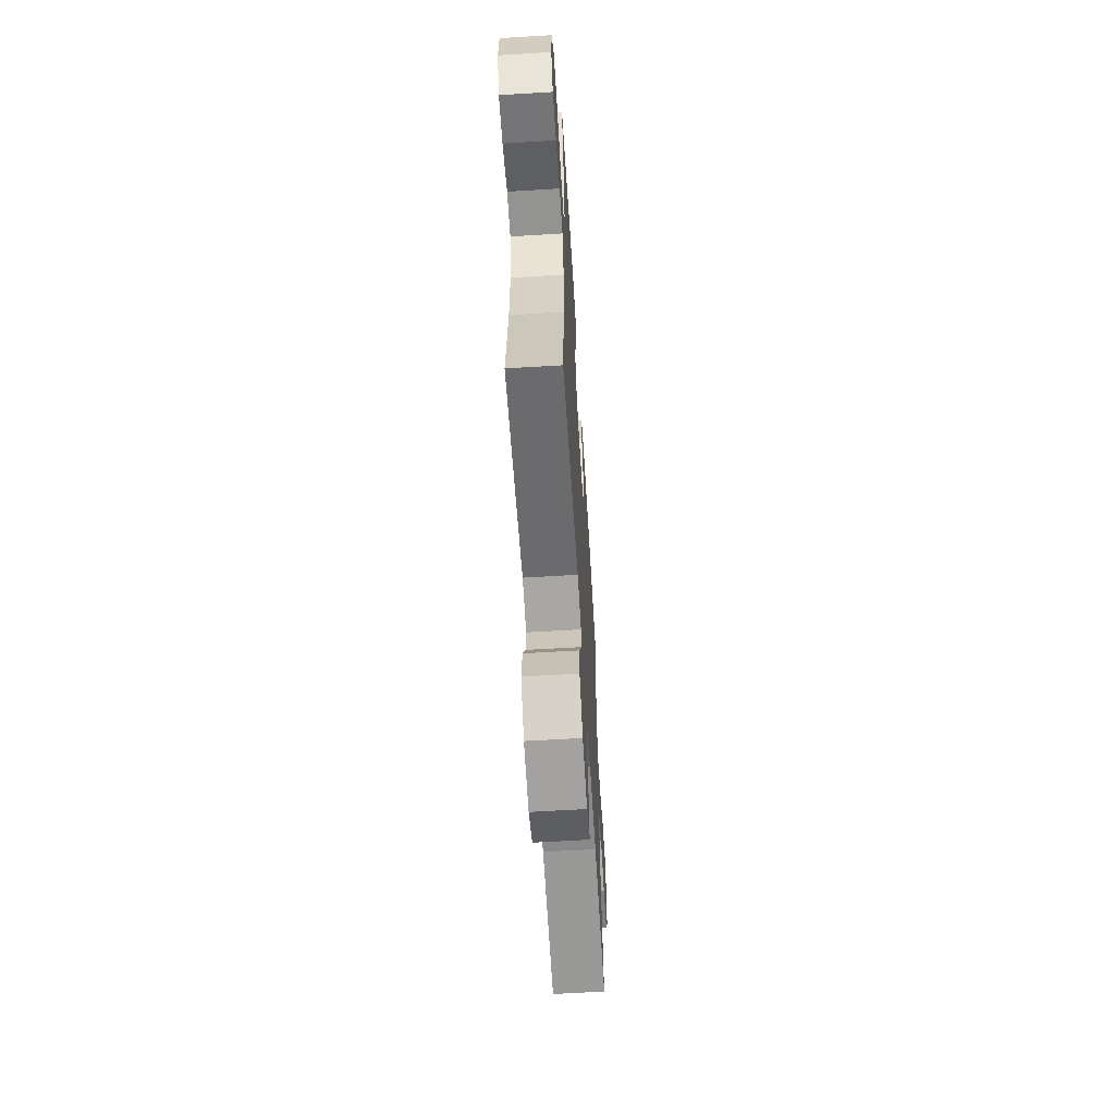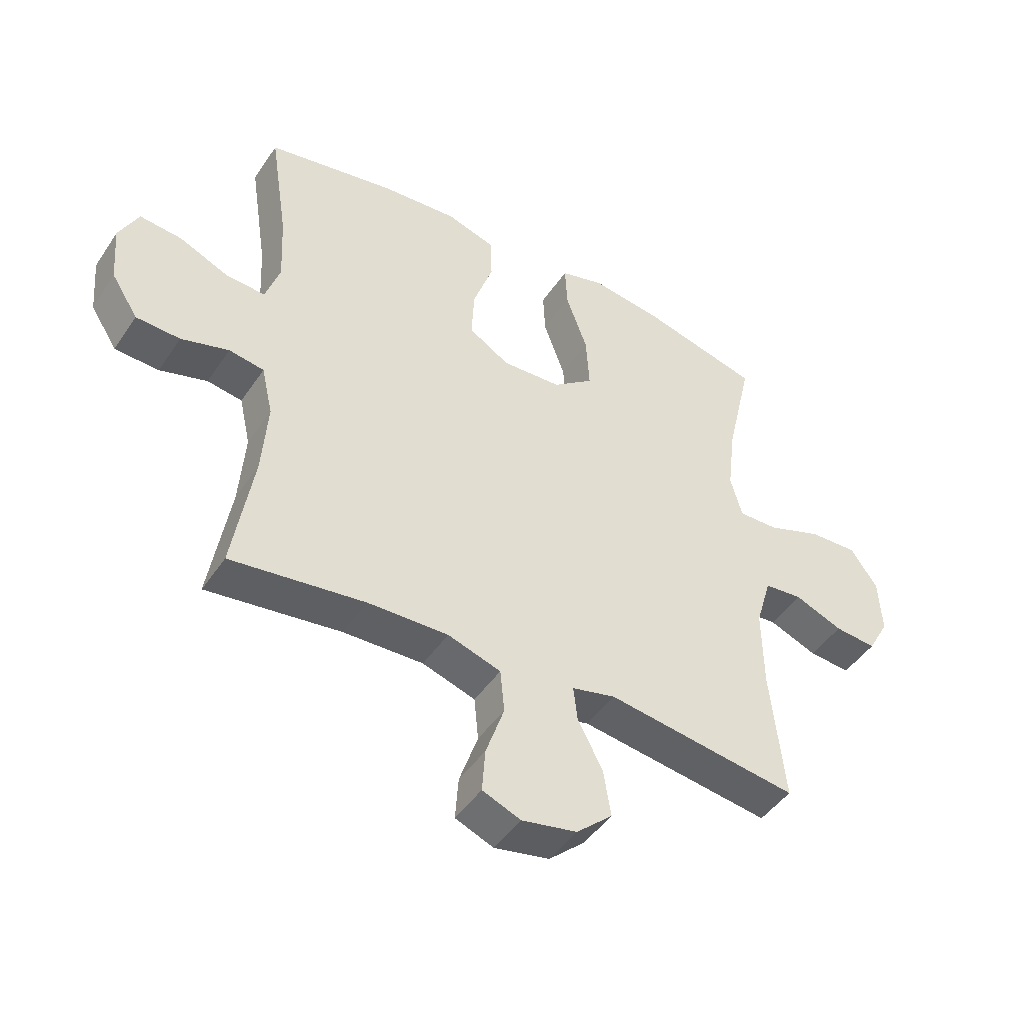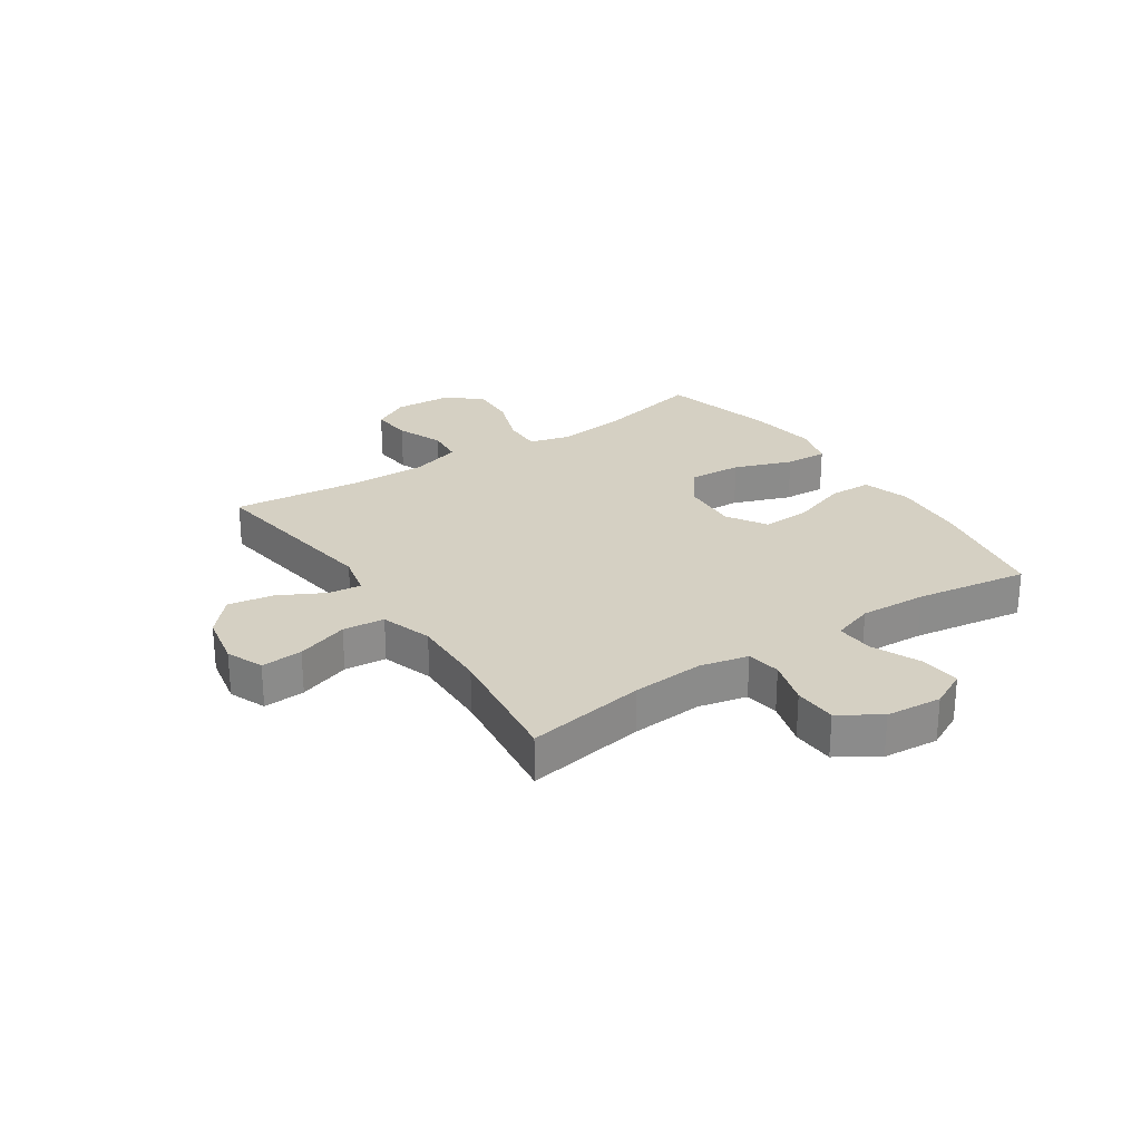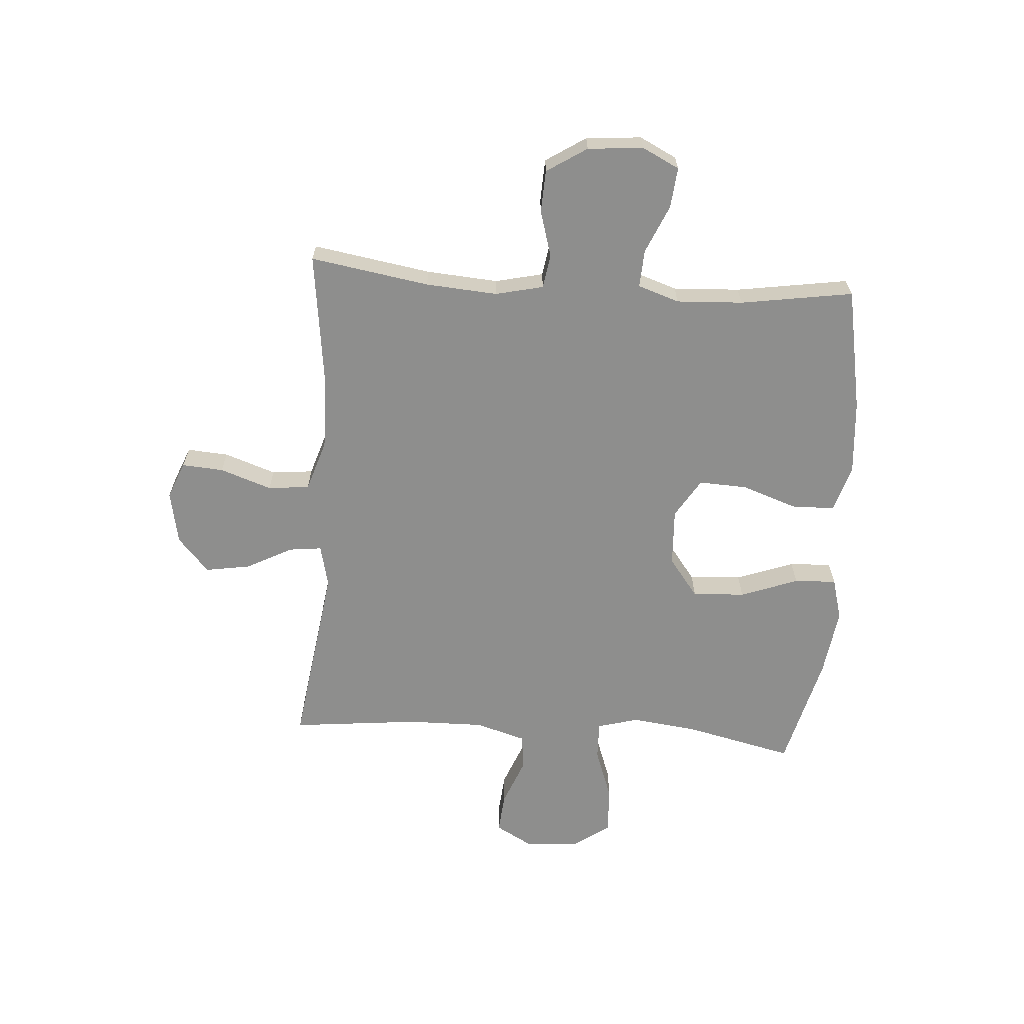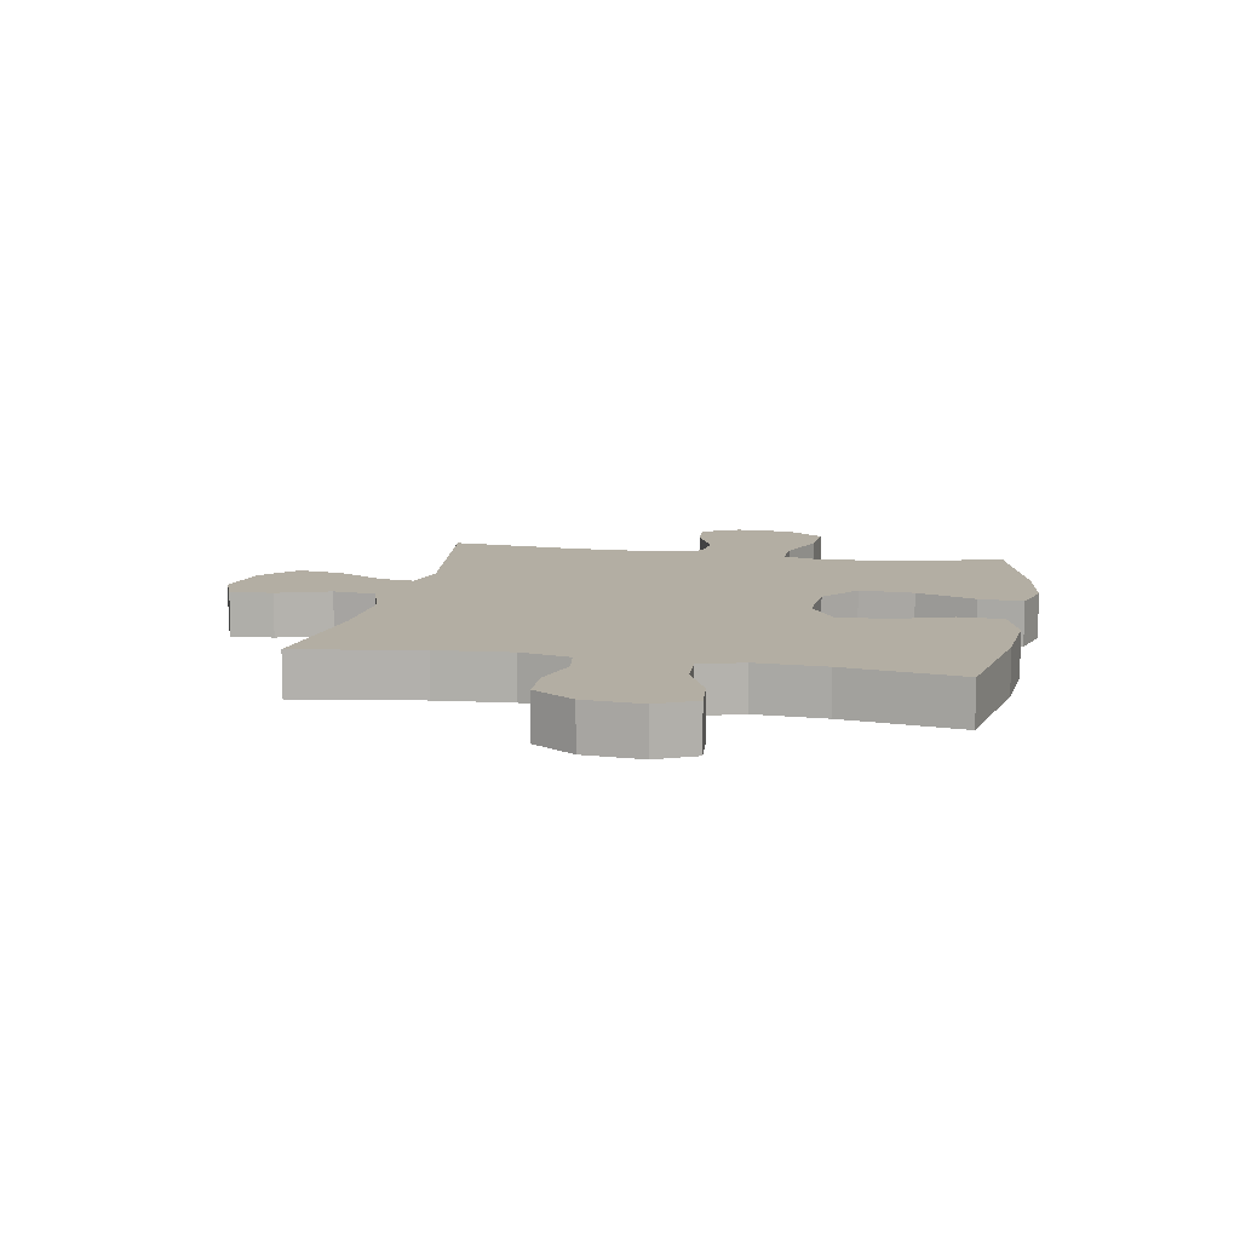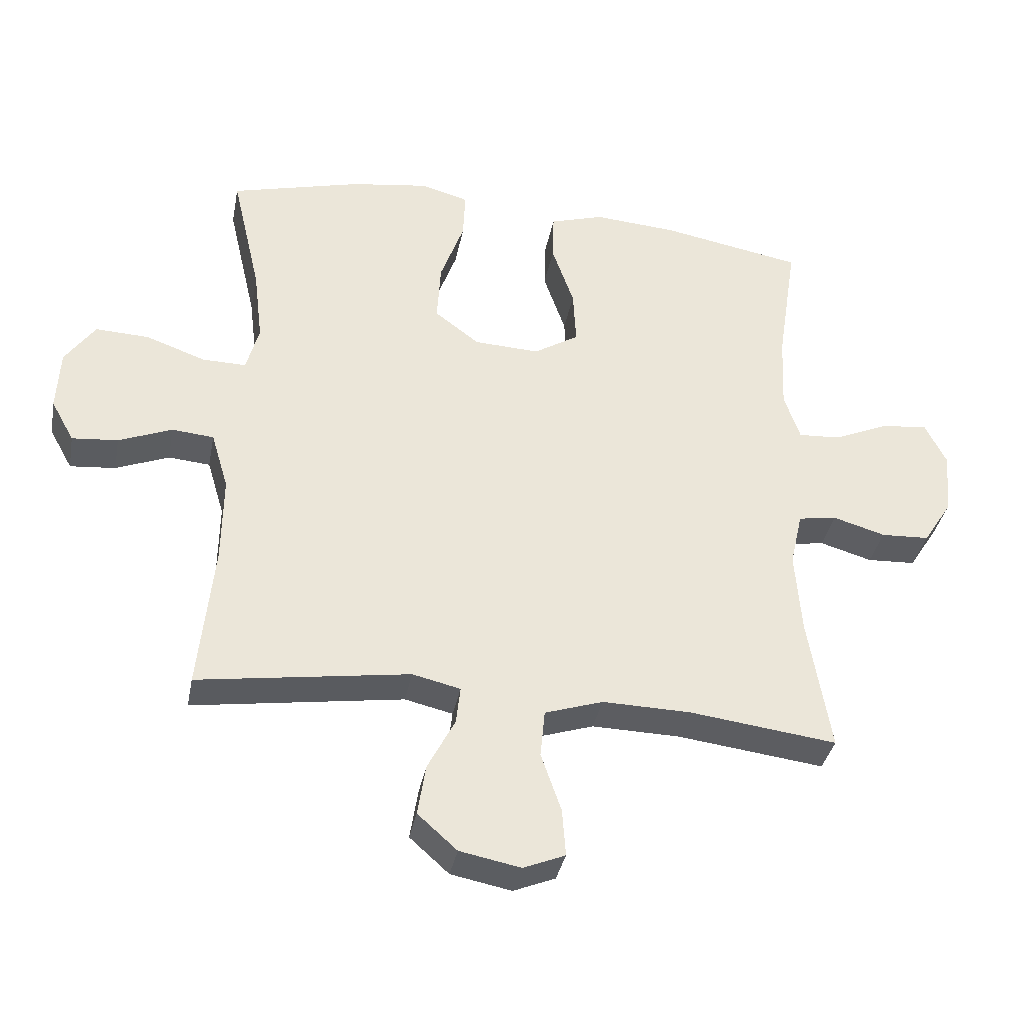
<metadata>
{"format":"obj","ext":"obj","renderer":"f3d","projection":"perspective","resolution":1024,"background":"white","views":[{"elev":-61.7,"azim":93.5,"up":"+Z"},{"elev":-45.8,"azim":-31.9,"up":"+Z"},{"elev":26.3,"azim":-123.7,"up":"+Y"},{"elev":-64.9,"azim":-93.9,"up":"+Y"},{"elev":10.9,"azim":-79.0,"up":"+Y"},{"elev":-35.9,"azim":169.3,"up":"+Z"}]}
</metadata>
<code>
o path5834
v 0.4744 0.0375 -0.2518
v 0.4727 0.0375 -0.1139
v 0.4997 0.0375 -0.02339
v 0.5657 0.0375 -0.01756
v 0.6493 0.0375 -0.05096
v 0.7215 0.0375 -0.05743
v 0.7579 0.0375 0.007887
v 0.7528 0.0375 0.1048
v 0.7056 0.0375 0.1718
v 0.6212 0.0375 0.1679
v 0.5276 0.0375 0.1343
v 0.4587 0.0375 0.1329
v 0.4386 0.0375 0.2065
v 0.4527 0.0375 0.323
v 0.4981 0.0375 0.5198
v 0.2921 0.0375 0.5727
v 0.1704 0.0375 0.5902
v 0.09449 0.0375 0.5693
v 0.09812 0.0375 0.4937
v 0.1355 0.0375 0.3901
v 0.141 0.0375 0.2961
v 0.07083 0.0375 0.243
v -0.03204 0.0375 0.2379
v -0.1027 0.0375 0.2815
v -0.09819 0.0375 0.3684
v -0.0635 0.0375 0.4682
v -0.06547 0.0375 0.5443
v -0.1504 0.0375 0.5703
v -0.2824 0.0375 0.5604
v -0.5038 0.0375 0.5198
v -0.4729 0.0375 0.3176
v -0.4672 0.0375 0.1982
v -0.4922 0.0375 0.1239
v -0.5596 0.0375 0.128
v -0.6458 0.0375 0.1658
v -0.7187 0.0375 0.1731
v -0.752 0.0375 0.1067
v -0.7436 0.0375 0.006975
v -0.6974 0.0375 -0.06499
v -0.6213 0.0375 -0.06844
v -0.539 0.0375 -0.04435
v -0.4782 0.0375 -0.05417
v -0.4588 0.0375 -0.1403
v -0.4685 0.0375 -0.2688
v -0.5038 0.0375 -0.4819
v -0.2721 0.0375 -0.4526
v -0.133 0.0375 -0.4492
v -0.04109 0.0375 -0.479
v -0.03383 0.0375 -0.5535
v -0.06584 0.0375 -0.6461
v -0.07111 0.0375 -0.7203
v -0.005112 0.0375 -0.7473
v 0.09054 0.0375 -0.7286
v 0.1527 0.0375 -0.6732
v 0.1399 0.0375 -0.5928
v 0.09681 0.0375 -0.5103
v 0.08998 0.0375 -0.4512
v 0.1655 0.0375 -0.4336
v 0.4981 0.0375 -0.4819
v 0.4744 -0.0375 -0.2518
v 0.4727 -0.0375 -0.1139
v 0.4997 -0.0375 -0.02339
v 0.5657 -0.0375 -0.01756
v 0.6493 -0.0375 -0.05096
v 0.7215 -0.0375 -0.05743
v 0.7579 -0.0375 0.007887
v 0.7528 -0.0375 0.1048
v 0.7056 -0.0375 0.1718
v 0.6212 -0.0375 0.1679
v 0.5276 -0.0375 0.1343
v 0.4587 -0.0375 0.1329
v 0.4386 -0.0375 0.2065
v 0.4527 -0.0375 0.323
v 0.4981 -0.0375 0.5198
v 0.2921 -0.0375 0.5727
v 0.1704 -0.0375 0.5902
v 0.09449 -0.0375 0.5693
v 0.09812 -0.0375 0.4937
v 0.1355 -0.0375 0.3901
v 0.141 -0.0375 0.2961
v 0.07083 -0.0375 0.243
v -0.03204 -0.0375 0.2379
v -0.1027 -0.0375 0.2815
v -0.09819 -0.0375 0.3684
v -0.0635 -0.0375 0.4682
v -0.06547 -0.0375 0.5443
v -0.1504 -0.0375 0.5703
v -0.2824 -0.0375 0.5604
v -0.5038 -0.0375 0.5198
v -0.4729 -0.0375 0.3176
v -0.4672 -0.0375 0.1982
v -0.4922 -0.0375 0.1239
v -0.5596 -0.0375 0.128
v -0.6458 -0.0375 0.1658
v -0.7187 -0.0375 0.1731
v -0.752 -0.0375 0.1067
v -0.7436 -0.0375 0.006975
v -0.6974 -0.0375 -0.06499
v -0.6213 -0.0375 -0.06844
v -0.539 -0.0375 -0.04435
v -0.4782 -0.0375 -0.05417
v -0.4588 -0.0375 -0.1403
v -0.4685 -0.0375 -0.2688
v -0.5038 -0.0375 -0.4819
v -0.2721 -0.0375 -0.4526
v -0.133 -0.0375 -0.4492
v -0.04109 -0.0375 -0.479
v -0.03383 -0.0375 -0.5535
v -0.06584 -0.0375 -0.6461
v -0.07111 -0.0375 -0.7203
v -0.005112 -0.0375 -0.7473
v 0.09054 -0.0375 -0.7286
v 0.1527 -0.0375 -0.6732
v 0.1399 -0.0375 -0.5928
v 0.09681 -0.0375 -0.5103
v 0.08998 -0.0375 -0.4512
v 0.1655 -0.0375 -0.4336
v 0.4981 -0.0375 -0.4819
v 0.2921 0.0375 0.5727
v 0.1704 0.0375 0.5902
v 0.09449 0.0375 0.5693
v 0.09449 0.0375 0.5693
v -0.06547 0.0375 0.5443
v -0.06547 0.0375 0.5443
v -0.1504 0.0375 0.5703
v -0.2824 0.0375 0.5604
v 0.09812 0.0375 0.4937
v 0.4981 0.0375 0.5198
v 0.4981 0.0375 0.5198
v -0.0635 0.0375 0.4682
v -0.5038 0.0375 0.5198
v -0.5038 0.0375 0.5198
v 0.1355 0.0375 0.3901
v -0.09819 0.0375 0.3684
v 0.4527 0.0375 0.323
v -0.4729 0.0375 0.3176
v 0.141 0.0375 0.2961
v -0.1027 0.0375 0.2815
v -0.1027 0.0375 0.2815
v 0.4386 0.0375 0.2065
v -0.4672 0.0375 0.1982
v 0.07083 0.0375 0.243
v -0.03204 0.0375 0.2379
v 0.4587 0.0375 0.1329
v 0.4587 0.0375 0.1329
v -0.4922 0.0375 0.1239
v -0.4922 0.0375 0.1239
v -0.6458 0.0375 0.1658
v -0.7187 0.0375 0.1731
v -0.7187 0.0375 0.1731
v -0.752 0.0375 0.1067
v 0.7528 0.0375 0.1048
v 0.7056 0.0375 0.1718
v 0.6212 0.0375 0.1679
v 0.5276 0.0375 0.1343
v -0.5596 0.0375 0.128
v -0.7436 0.0375 0.006975
v 0.7579 0.0375 0.007887
v 0.7215 0.0375 -0.05743
v 0.7215 0.0375 -0.05743
v -0.6974 0.0375 -0.06499
v 0.6493 0.0375 -0.05096
v 0.5657 0.0375 -0.01756
v 0.4997 0.0375 -0.02339
v 0.4997 0.0375 -0.02339
v 0.4727 0.0375 -0.1139
v -0.539 0.0375 -0.04435
v -0.4782 0.0375 -0.05417
v -0.4782 0.0375 -0.05417
v -0.6213 0.0375 -0.06844
v -0.4588 0.0375 -0.1403
v 0.4744 0.0375 -0.2518
v -0.4685 0.0375 -0.2688
v 0.08998 0.0375 -0.4512
v 0.08998 0.0375 -0.4512
v 0.1655 0.0375 -0.4336
v -0.133 0.0375 -0.4492
v -0.04109 0.0375 -0.479
v -0.04109 0.0375 -0.479
v -0.2721 0.0375 -0.4526
v 0.09681 0.0375 -0.5103
v 0.4981 0.0375 -0.4819
v 0.4981 0.0375 -0.4819
v -0.5038 0.0375 -0.4819
v -0.5038 0.0375 -0.4819
v -0.03383 0.0375 -0.5535
v 0.1399 0.0375 -0.5928
v -0.06584 0.0375 -0.6461
v 0.1527 0.0375 -0.6732
v -0.07111 0.0375 -0.7203
v -0.07111 0.0375 -0.7203
v 0.09054 0.0375 -0.7286
v -0.005112 0.0375 -0.7473
v 0.2921 -0.0375 0.5727
v 0.1704 -0.0375 0.5902
v 0.09449 -0.0375 0.5693
v 0.09449 -0.0375 0.5693
v -0.06547 -0.0375 0.5443
v -0.06547 -0.0375 0.5443
v -0.1504 -0.0375 0.5703
v -0.2824 -0.0375 0.5604
v 0.09812 -0.0375 0.4937
v 0.4981 -0.0375 0.5198
v 0.4981 -0.0375 0.5198
v -0.0635 -0.0375 0.4682
v -0.5038 -0.0375 0.5198
v -0.5038 -0.0375 0.5198
v 0.1355 -0.0375 0.3901
v -0.09819 -0.0375 0.3684
v 0.4527 -0.0375 0.323
v -0.4729 -0.0375 0.3176
v 0.141 -0.0375 0.2961
v -0.1027 -0.0375 0.2815
v -0.1027 -0.0375 0.2815
v 0.4386 -0.0375 0.2065
v -0.4672 -0.0375 0.1982
v 0.07083 -0.0375 0.243
v -0.03204 -0.0375 0.2379
v 0.4587 -0.0375 0.1329
v 0.4587 -0.0375 0.1329
v -0.4922 -0.0375 0.1239
v -0.4922 -0.0375 0.1239
v -0.6458 -0.0375 0.1658
v -0.7187 -0.0375 0.1731
v -0.7187 -0.0375 0.1731
v -0.752 -0.0375 0.1067
v 0.7528 -0.0375 0.1048
v 0.7056 -0.0375 0.1718
v 0.6212 -0.0375 0.1679
v 0.5276 -0.0375 0.1343
v -0.5596 -0.0375 0.128
v -0.7436 -0.0375 0.006975
v 0.7579 -0.0375 0.007887
v 0.7215 -0.0375 -0.05743
v 0.7215 -0.0375 -0.05743
v -0.6974 -0.0375 -0.06499
v 0.6493 -0.0375 -0.05096
v 0.5657 -0.0375 -0.01756
v 0.4997 -0.0375 -0.02339
v 0.4997 -0.0375 -0.02339
v 0.4727 -0.0375 -0.1139
v -0.539 -0.0375 -0.04435
v -0.4782 -0.0375 -0.05417
v -0.4782 -0.0375 -0.05417
v -0.6213 -0.0375 -0.06844
v -0.4588 -0.0375 -0.1403
v 0.4744 -0.0375 -0.2518
v -0.4685 -0.0375 -0.2688
v 0.08998 -0.0375 -0.4512
v 0.08998 -0.0375 -0.4512
v 0.1655 -0.0375 -0.4336
v -0.133 -0.0375 -0.4492
v -0.04109 -0.0375 -0.479
v -0.04109 -0.0375 -0.479
v -0.2721 -0.0375 -0.4526
v 0.09681 -0.0375 -0.5103
v 0.4981 -0.0375 -0.4819
v 0.4981 -0.0375 -0.4819
v -0.5038 -0.0375 -0.4819
v -0.5038 -0.0375 -0.4819
v -0.03383 -0.0375 -0.5535
v 0.1399 -0.0375 -0.5928
v -0.06584 -0.0375 -0.6461
v 0.1527 -0.0375 -0.6732
v -0.07111 -0.0375 -0.7203
v -0.07111 -0.0375 -0.7203
v 0.09054 -0.0375 -0.7286
v -0.005112 -0.0375 -0.7473
f 200 205 198
f 234 233 237
f 241 219 217
f 267 262 263
f 239 230 219
f 208 194 202
f 216 213 211
f 211 201 206
f 230 238 229
f 252 218 246
f 237 229 238
f 245 232 236
f 243 221 242
f 261 256 253
f 243 218 213
f 255 248 259
f 194 208 210
f 263 262 261
f 228 229 227
f 256 261 262
f 200 209 205
f 232 223 226
f 201 209 200
f 255 246 248
f 233 227 237
f 217 219 212
f 194 195 202
f 226 223 224
f 243 213 221
f 202 195 196
f 221 213 216
f 245 231 232
f 194 210 203
f 239 219 241
f 221 231 242
f 231 223 232
f 252 246 255
f 246 218 243
f 247 241 251
f 212 210 208
f 249 218 252
f 247 251 257
f 241 217 251
f 213 209 211
f 256 249 253
f 264 262 267
f 251 217 249
f 238 230 239
f 219 215 212
f 253 249 252
f 242 231 245
f 217 218 249
f 211 209 201
f 210 212 215
f 229 237 227
f 268 267 263
f 265 268 263
f 16 17 76 75
f 17 122 197 76
f 124 28 87 199
f 28 29 88 87
f 18 19 78 77
f 129 16 75 204
f 26 27 86 85
f 29 132 207 88
f 19 20 79 78
f 25 26 85 84
f 14 15 74 73
f 30 31 90 89
f 20 21 80 79
f 139 25 84 214
f 13 14 73 72
f 31 32 91 90
f 21 22 81 80
f 23 24 83 82
f 22 23 82 81
f 145 13 72 220
f 32 147 222 91
f 35 150 225 94
f 36 37 96 95
f 8 9 68 67
f 9 10 69 68
f 10 11 70 69
f 34 35 94 93
f 11 12 71 70
f 33 34 93 92
f 37 38 97 96
f 7 8 67 66
f 160 7 66 235
f 38 39 98 97
f 5 6 65 64
f 4 5 64 63
f 165 4 63 240
f 2 3 62 61
f 41 169 244 100
f 40 41 100 99
f 39 40 99 98
f 42 43 102 101
f 1 2 61 60
f 43 44 103 102
f 175 58 117 250
f 47 179 254 106
f 46 47 106 105
f 56 57 116 115
f 183 1 60 258
f 185 46 105 260
f 44 45 104 103
f 58 59 118 117
f 48 49 108 107
f 55 56 115 114
f 49 50 109 108
f 54 55 114 113
f 50 191 266 109
f 53 54 113 112
f 52 53 112 111
f 51 52 111 110
f 125 123 130
f 159 162 158
f 166 142 144
f 192 188 187
f 164 144 155
f 133 127 119
f 141 136 138
f 136 131 126
f 155 154 163
f 177 171 143
f 162 163 154
f 170 161 157
f 168 167 146
f 186 178 181
f 168 138 143
f 180 184 173
f 119 135 133
f 188 186 187
f 153 152 154
f 181 187 186
f 125 130 134
f 157 151 148
f 126 125 134
f 180 173 171
f 158 162 152
f 142 137 144
f 119 127 120
f 151 149 148
f 168 146 138
f 127 121 120
f 146 141 138
f 170 157 156
f 119 128 135
f 164 166 144
f 146 167 156
f 156 157 148
f 177 180 171
f 171 168 143
f 172 176 166
f 137 133 135
f 174 177 143
f 172 182 176
f 166 176 142
f 138 136 134
f 181 178 174
f 189 192 187
f 176 174 142
f 163 164 155
f 144 137 140
f 178 177 174
f 167 170 156
f 142 174 143
f 136 126 134
f 135 140 137
f 154 152 162
f 193 188 192
f 190 188 193

</code>
